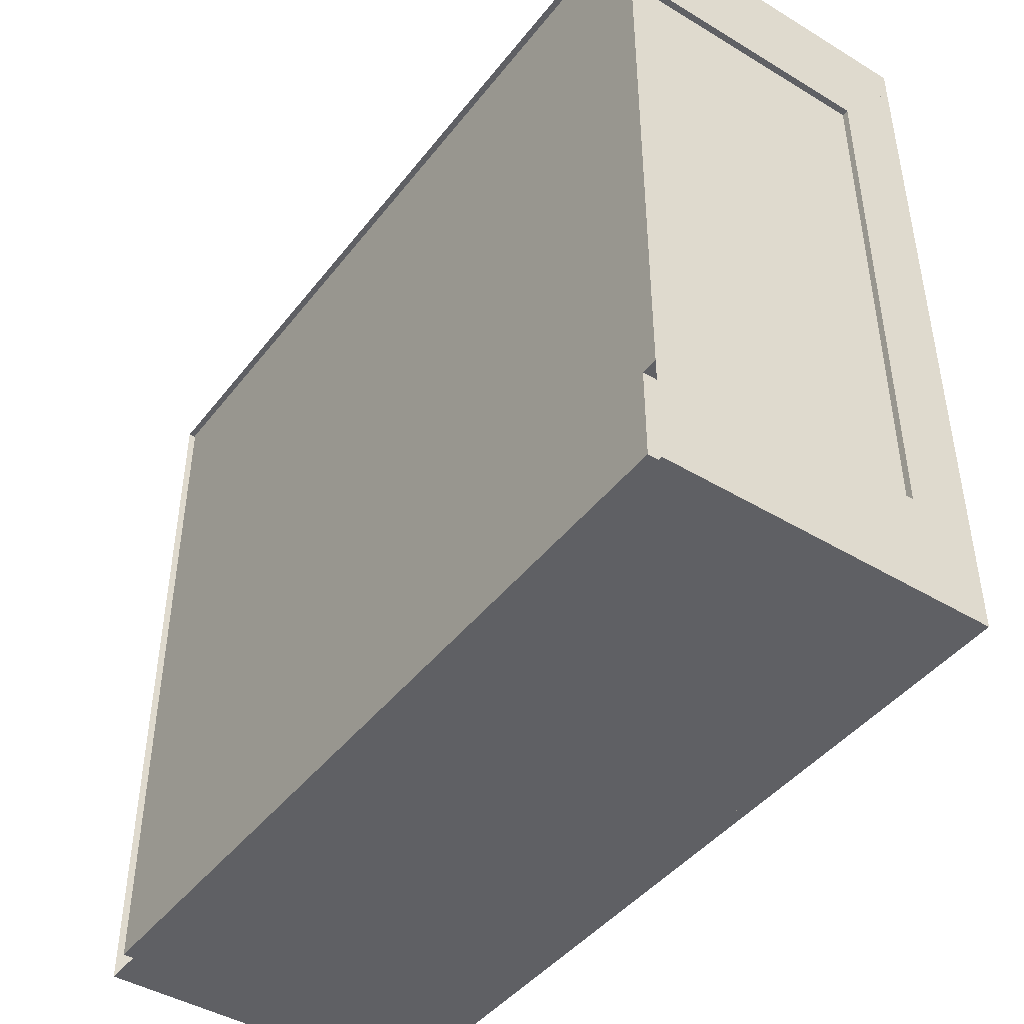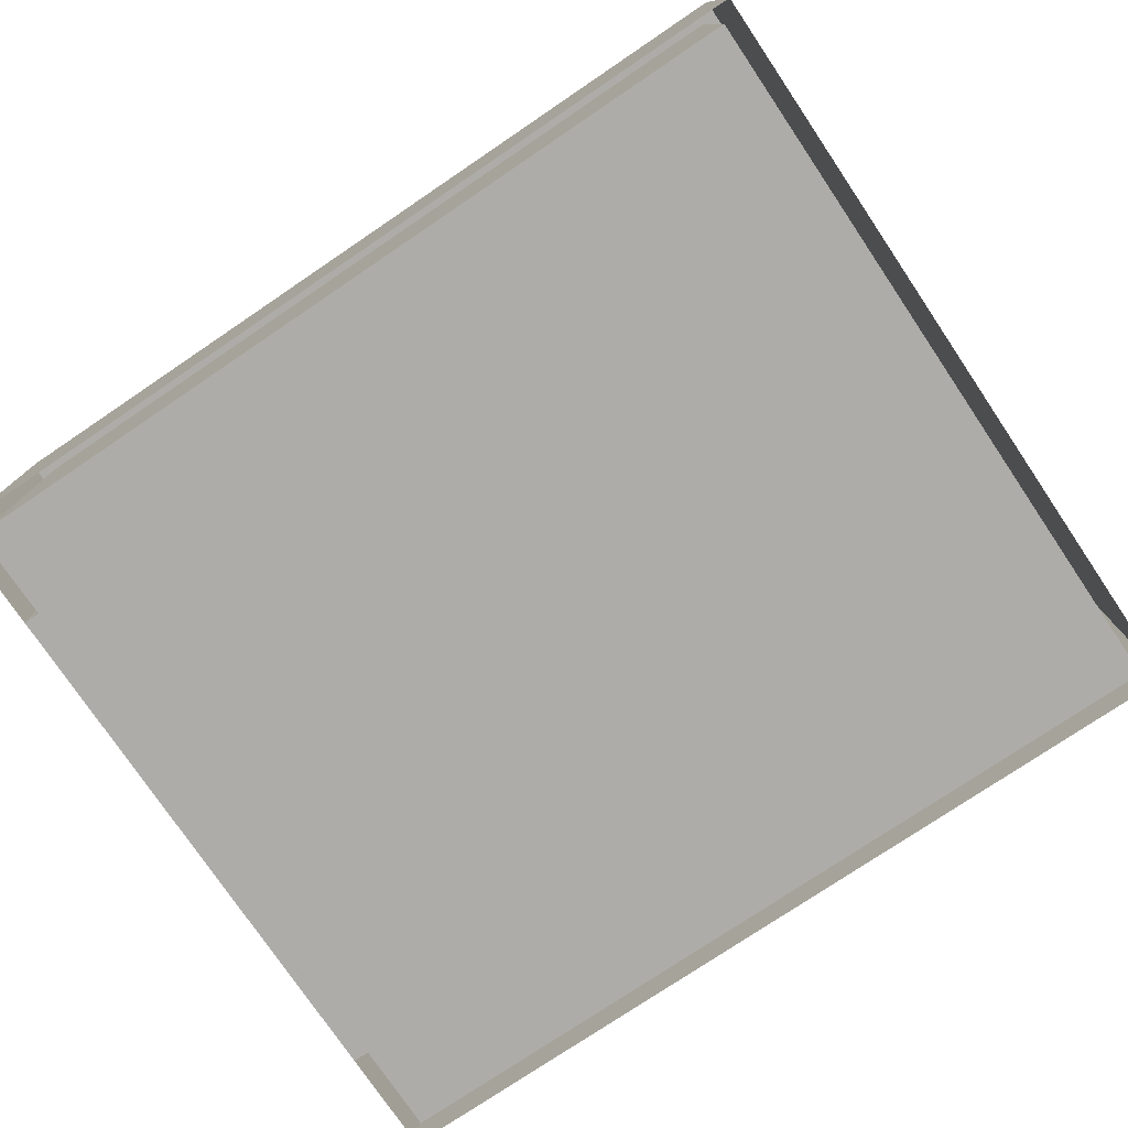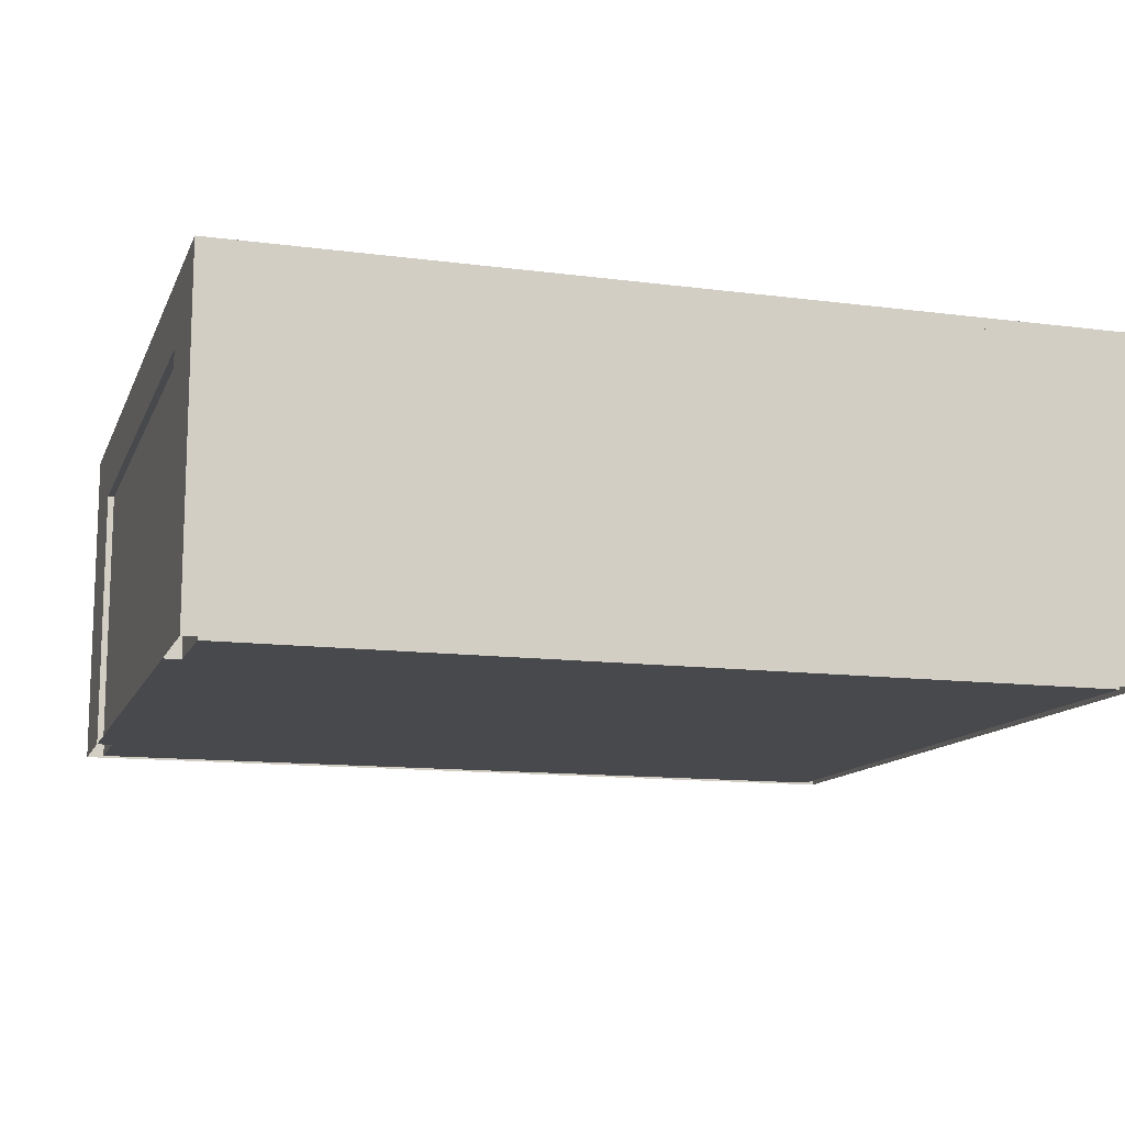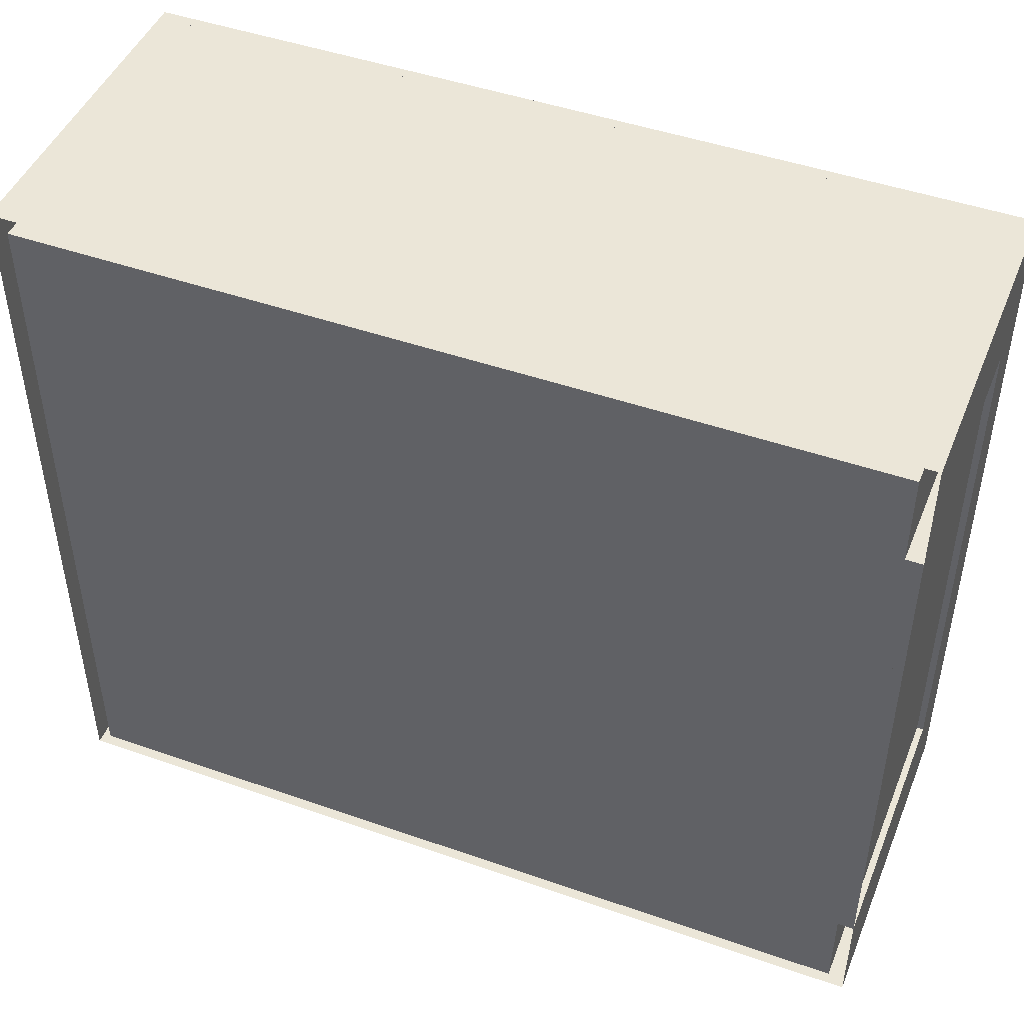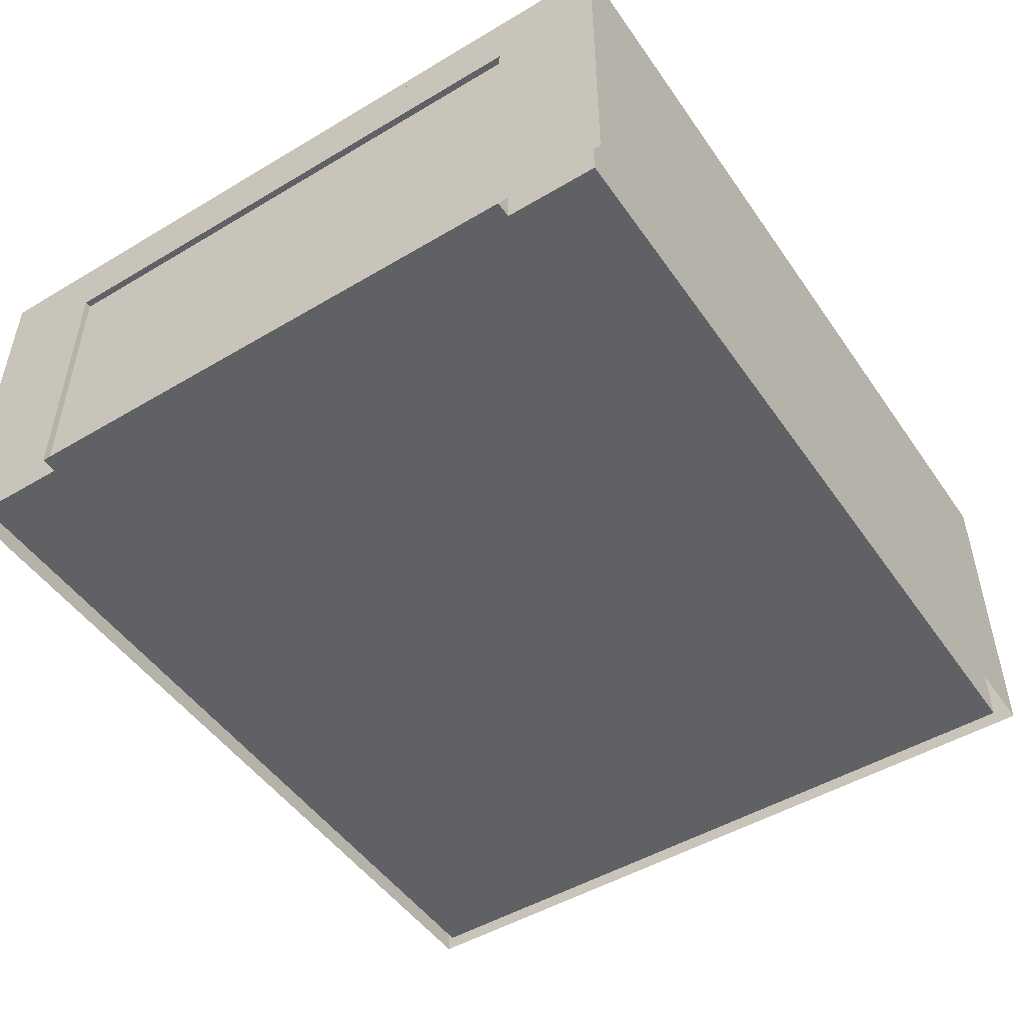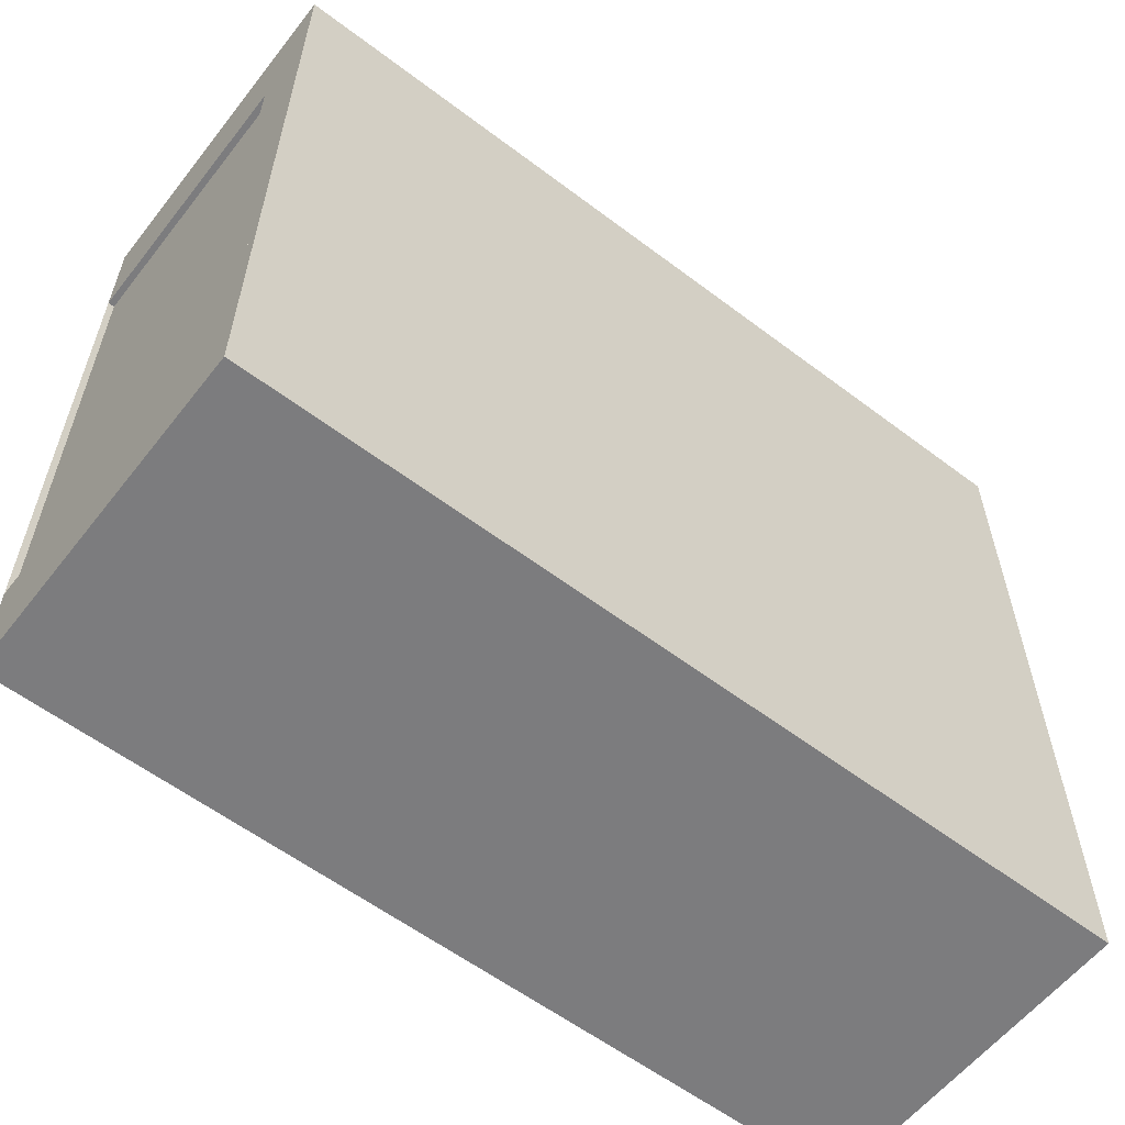
<metadata>
{"format":"obj","ext":"obj","renderer":"f3d","projection":"perspective","resolution":1024,"background":"white","views":[{"elev":-44.1,"azim":54.8,"up":"+Z"},{"elev":-76.8,"azim":-146.0,"up":"+Y"},{"elev":-12.5,"azim":163.0,"up":"+Y"},{"elev":46.6,"azim":21.7,"up":"+Z"},{"elev":-49.2,"azim":123.4,"up":"+Y"},{"elev":-58.9,"azim":142.1,"up":"+Z"}]}
</metadata>
<code>
v  385 0 -250
v  -385 0 -250
v  -385 0 250
v  385 0 250
v  400 300 -250
v  385 300 -250
v  385 300 250
v  400 300 250
v  -400 300 250
v  -385 300 250
v  -385 300 -250
v  -400 300 -250
v  385 300 -350
v  -385 300 -350
v  -385 300 -335
v  385 300 -335
v  -385 300 350
v  385 300 350
v  385 300 335
v  -385 300 335
v  400 300 -350
v  400 300 -335
v  400 300 350
v  400 300 335
v  -400 300 350
v  -400 300 335
v  -400 300 -350
v  -400 300 -335
v  -400 0 -335
v  -400 250 -335
v  -400 250 -350
v  -400 0 -350
v  -400 0 250
v  -400 250 250
v  -400 250 -250
v  -400 0 -250
v  -400 0 350
v  -400 250 350
v  -400 250 335
v  -400 0 335
v  -385 0 350
v  -385 250 350
v  385 0 350
v  385 250 350
v  400 0 350
v  400 250 350
v  400 0 335
v  400 250 335
v  400 0 -350
v  400 250 -350
v  400 250 -335
v  400 0 -335
v  385 0 -350
v  385 250 -350
v  -385 0 -350
v  -385 250 -350
v  -385 0 335
v  -385 250 335
v  385 250 335
v  385 0 335
v  -385 250 -250
v  -385 250 250
v  385 0 -335
v  385 250 -335
v  -385 250 -335
v  -385 0 -335
v  400 250 -250
v  400 0 -250
v  400 250 250
v  385 250 250
v  385 250 -250
v  400 0 250
g Body
f 1 2 3 4
f 5 6 7 8
f 9 10 11 12
f 13 14 15 16
f 17 18 19 20
f 21 13 16 22
f 18 23 24 19
f 25 17 20 26
f 14 27 28 15
f 29 30 31 32
f 33 34 35 36
f 37 38 39 40
f 41 42 38 37
f 43 44 42 41
f 45 46 44 43
f 47 48 46 45
f 49 50 51 52
f 53 54 50 49
f 55 56 54 53
f 32 31 56 55
f 57 58 59 60
f 2 61 62 3
f 63 64 65 66
f 63 66 2 1
f 57 60 4 3
f 22 16 6 5
f 19 24 8 7
f 26 20 10 9
f 15 28 12 11
f 40 39 34 33
f 28 30 35 12
f 52 51 67 68
f 24 48 69 8
f 60 59 70 4
f 16 64 71 6
f 66 65 61 2
f 20 58 62 10
f 28 27 31 30
f 9 12 35 34
f 25 26 39 38
f 17 25 38 42
f 18 17 42 44
f 23 18 44 46
f 24 23 46 48
f 5 8 69 67
f 21 22 51 50
f 13 21 50 54
f 14 13 54 56
f 27 14 56 31
f 26 9 34 39
f 29 36 35 30
f 22 5 67 51
f 47 72 69 48
f 7 6 71 70
f 20 19 59 58
f 11 10 62 61
f 16 15 65 64
f 19 7 70 59
f 63 1 71 64
f 15 11 61 65
f 57 3 62 58
f 1 4 72 68
f 4 70 69 72
f 70 71 67 69
f 71 1 68 67
v  -400 300 350
v  -400 300 -350
v  400 300 -350
v  400 300 350
v  -400 310 350
v  400 310 350
v  400 310 -350
v  -400 310 -350
g Roof
f 73 74 75 76
f 77 78 79 80
f 73 76 78 77
f 76 75 79 78
f 75 74 80 79
f 74 73 77 80
v  391 0 250
v  391 0 -250
v  394 0 -250
v  394 0 250
v  391 250 250
v  394 250 250
v  394 250 -250
v  391 250 -250
g Door
f 81 82 83 84
f 85 86 87 88
f 81 84 86 85
f 84 83 87 86
f 83 82 88 87
f 82 81 85 88

</code>
